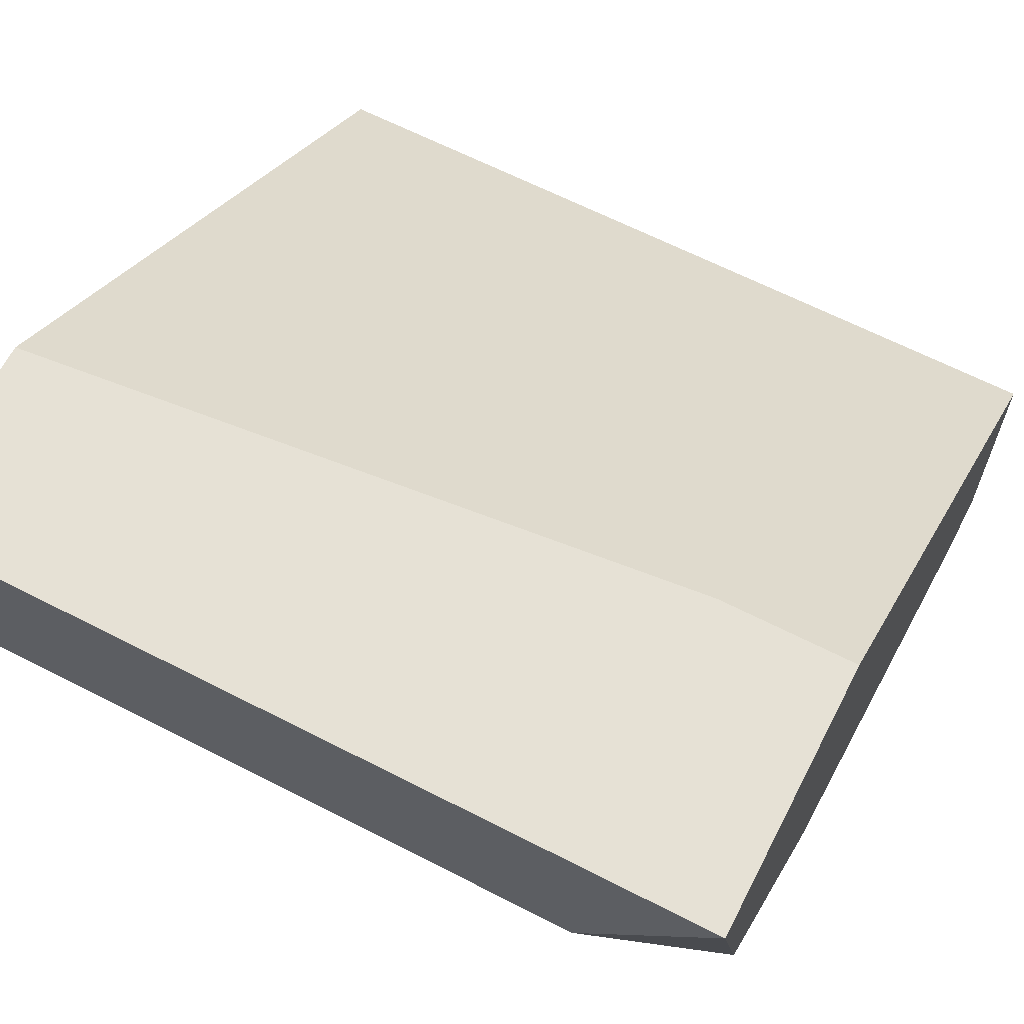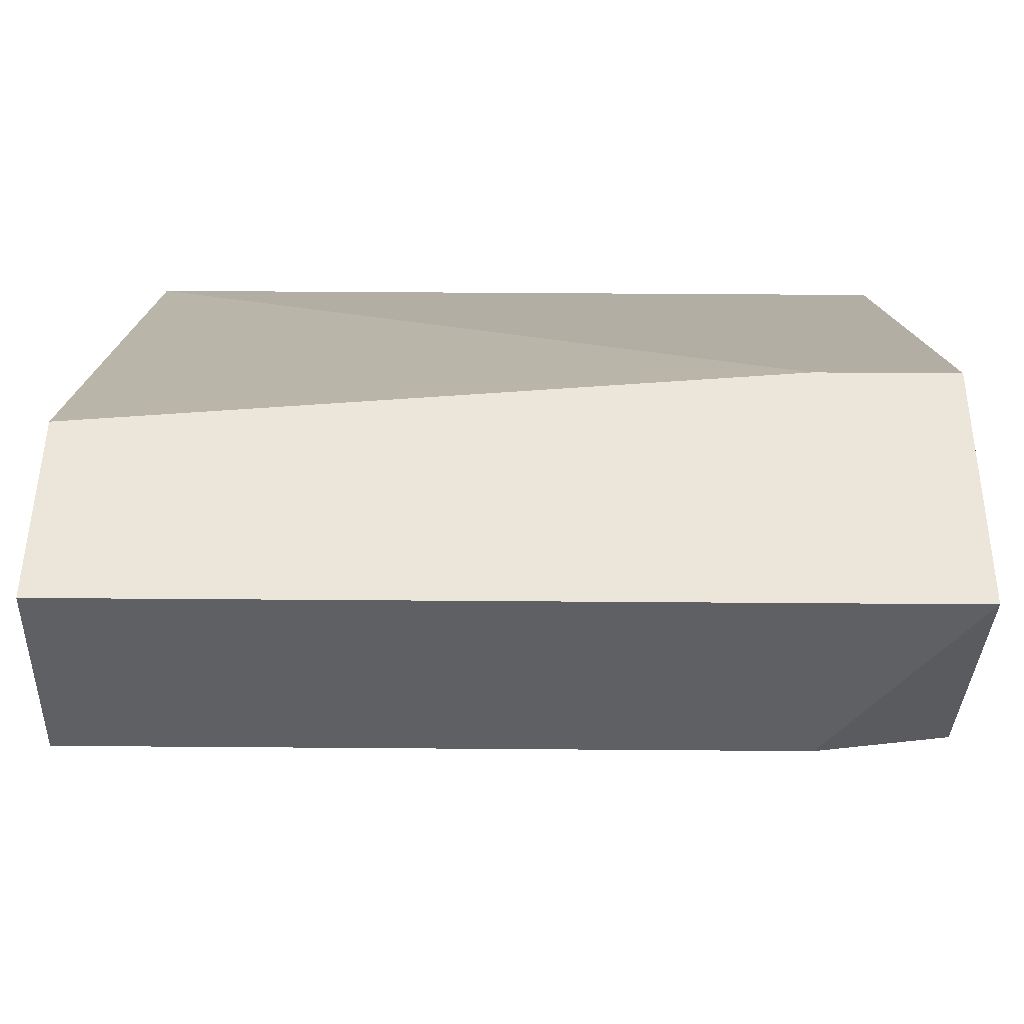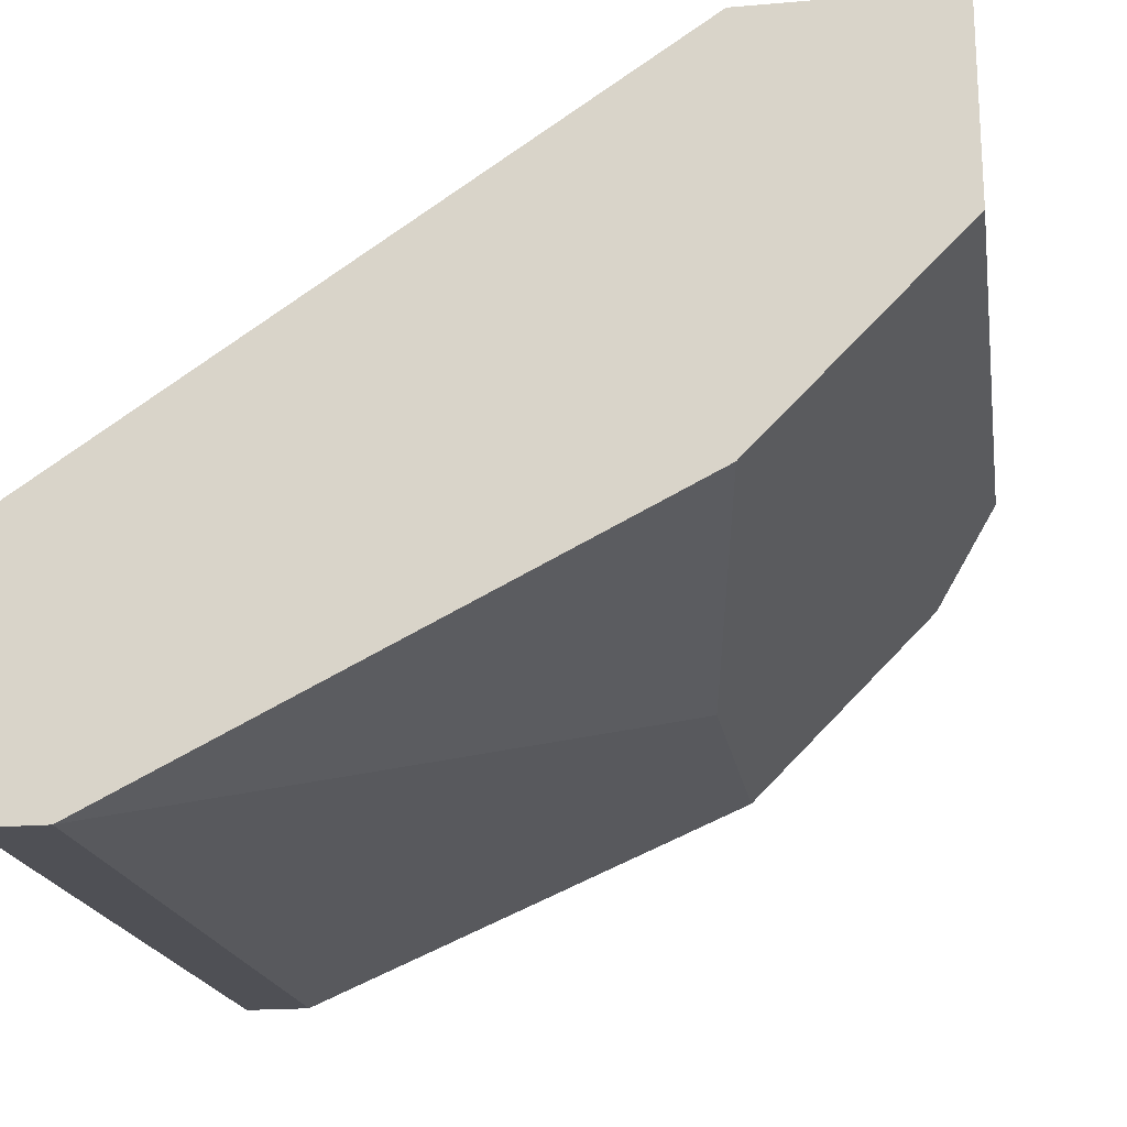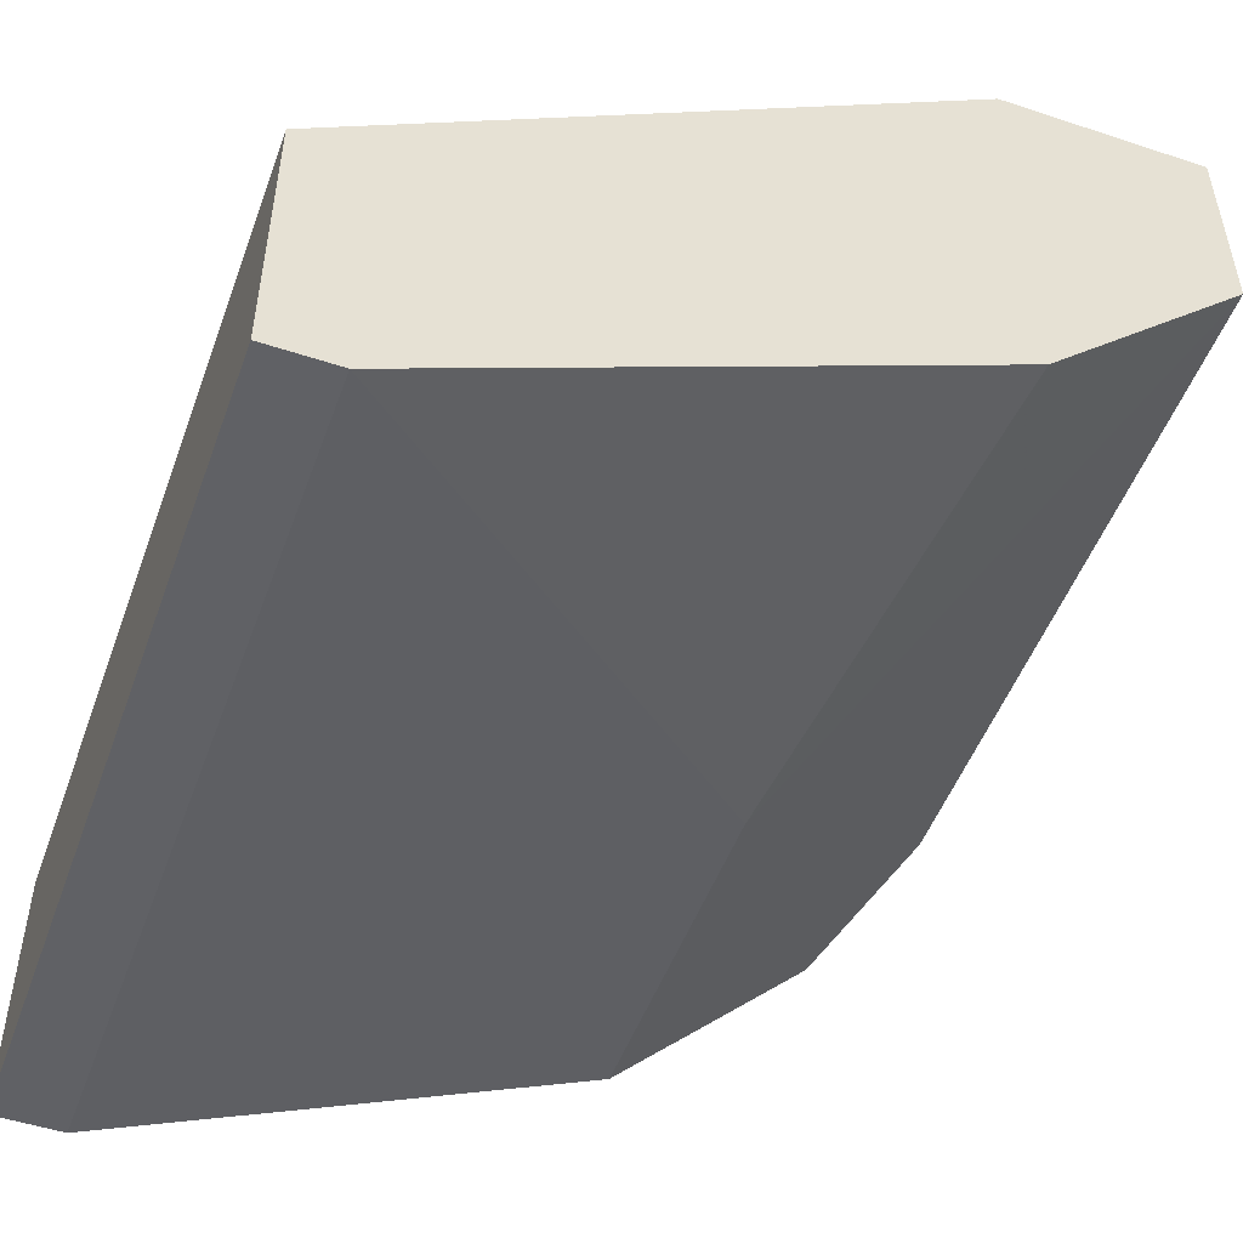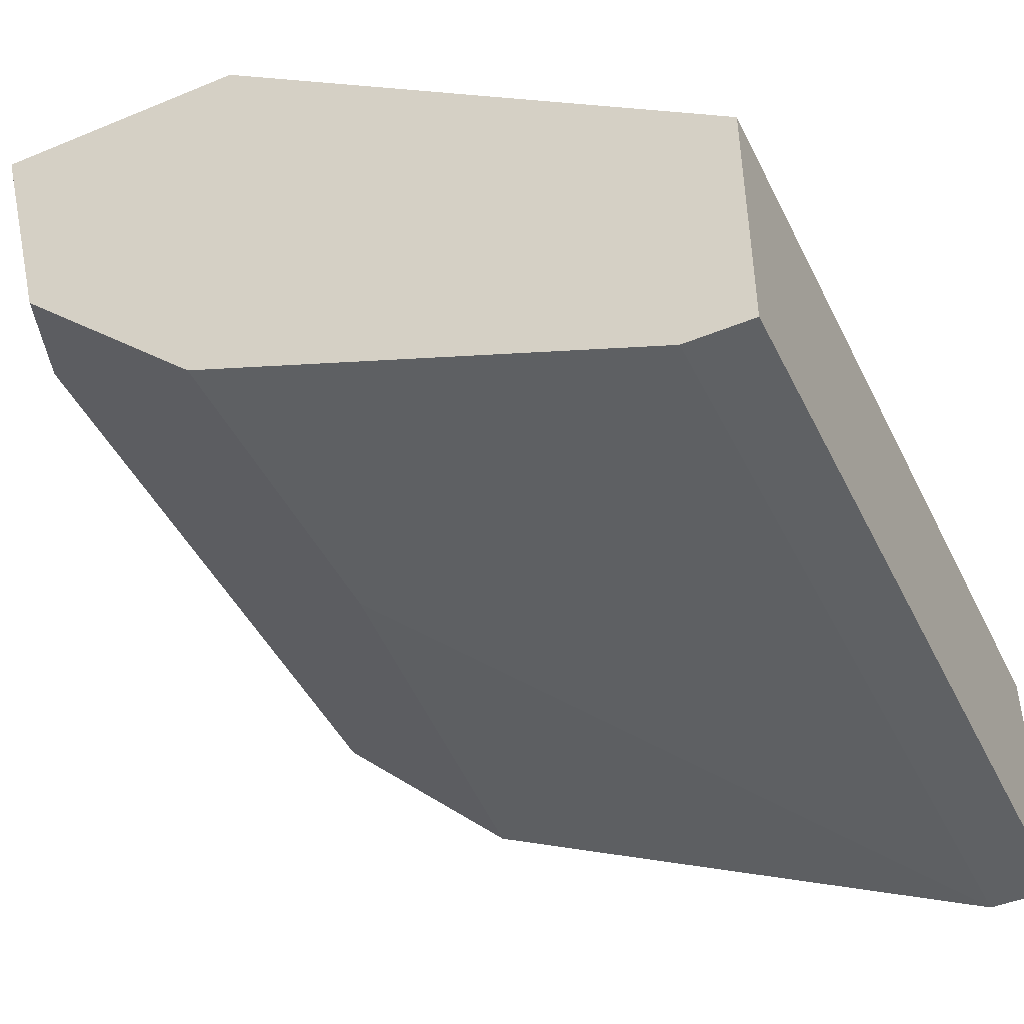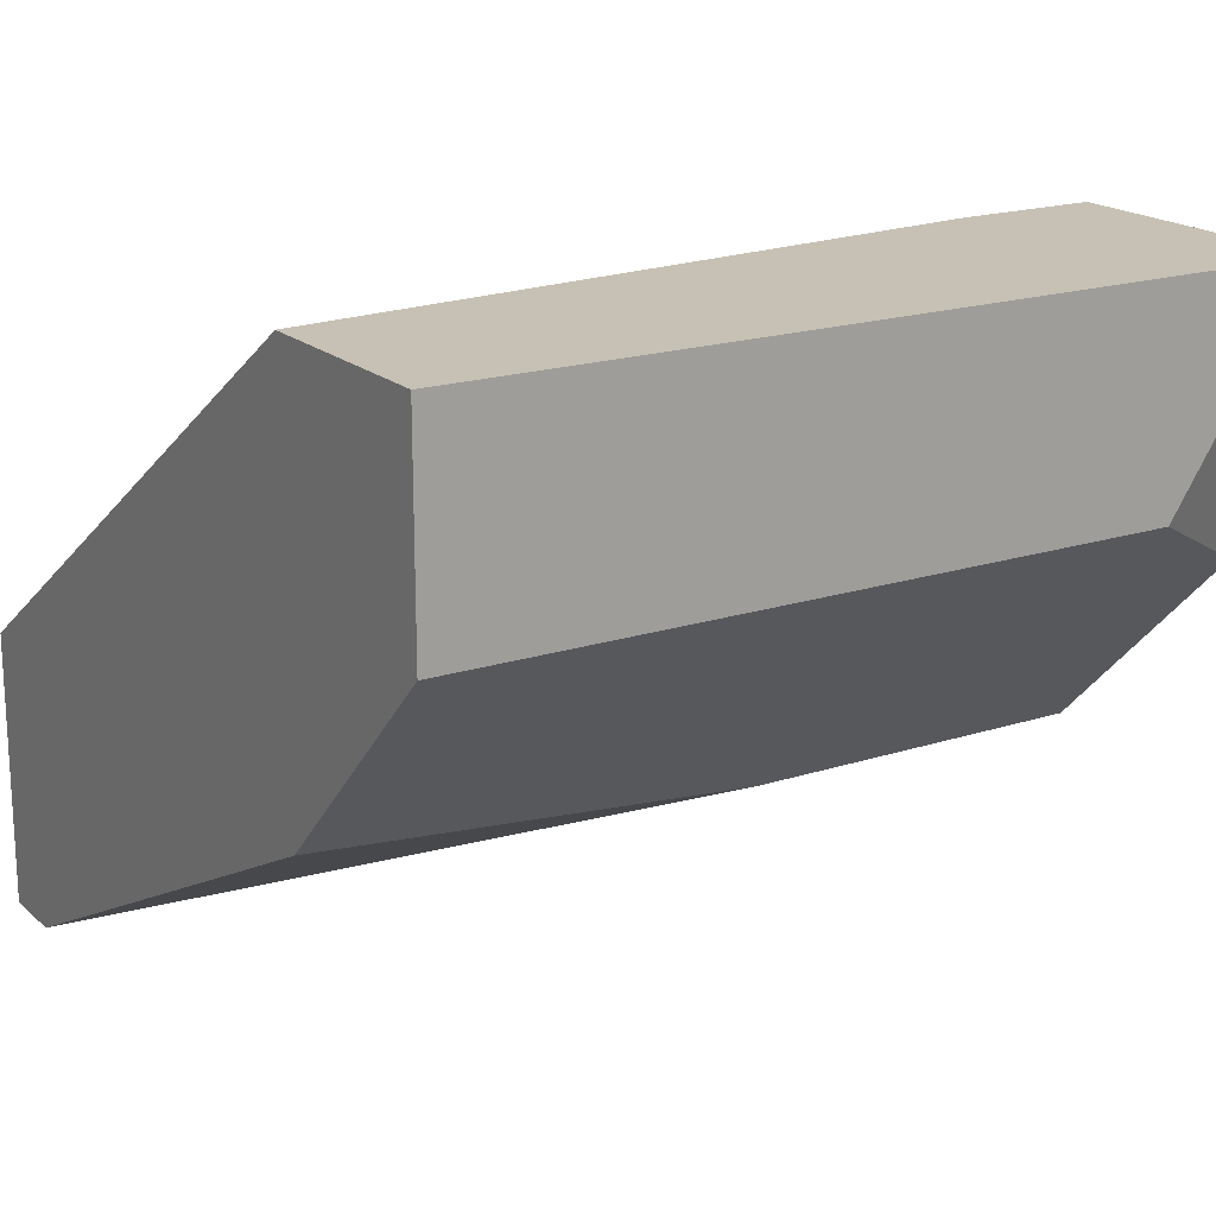
<metadata>
{"format":"obj","ext":"obj","renderer":"f3d","projection":"perspective","resolution":1024,"background":"white","views":[{"elev":64.6,"azim":-152.7,"up":"+Z"},{"elev":47.8,"azim":-179.5,"up":"+Z"},{"elev":-19.4,"azim":99.2,"up":"+Z"},{"elev":-50.4,"azim":70.1,"up":"+Z"},{"elev":-46.0,"azim":-64.8,"up":"+Z"},{"elev":18.5,"azim":148.0,"up":"+Z"}]}
</metadata>
<code>
v 0.003113 0.03493 -0.02975
v 0.003113 0.0289 -0.02523
v 0.007634 0.0289 -0.03578
v 9.6e-05 0.03493 -0.02523
v 9.6e-05 0.01684 -0.0403
v 9.6e-05 0.01684 -0.03427
v 9.6e-05 0.03342 -0.03126
v 9.6e-05 0.01835 -0.0403
v 9.6e-05 0.0289 -0.02523
v 9.6e-05 0.0289 -0.03578
v 0.01818 0.03493 -0.02975
v 0.01818 0.03493 -0.02523
v 0.01818 0.02739 -0.03578
v 0.01818 0.0304 -0.02523
v 0.01818 0.0304 -0.03427
v 0.01818 0.01684 -0.0403
v 0.01818 0.01684 -0.03427
v 0.01818 0.01835 -0.0403
f 14 9 2
f 5 6 4
f 6 5 17
f 17 13 14
f 5 4 10
f 14 13 11
f 13 17 18
f 4 6 9
f 6 17 9
f 14 4 9
f 4 11 1
f 4 14 12
f 11 4 12
f 14 11 12
f 17 5 16
f 18 17 16
f 5 18 16
f 5 10 8
f 18 5 8
f 10 18 8
f 11 13 15
f 11 15 3
f 13 18 3
f 18 10 3
f 15 13 3
f 10 4 7
f 4 1 7
f 1 11 7
f 11 3 7
f 3 10 7
f 17 14 2
f 9 17 2

</code>
